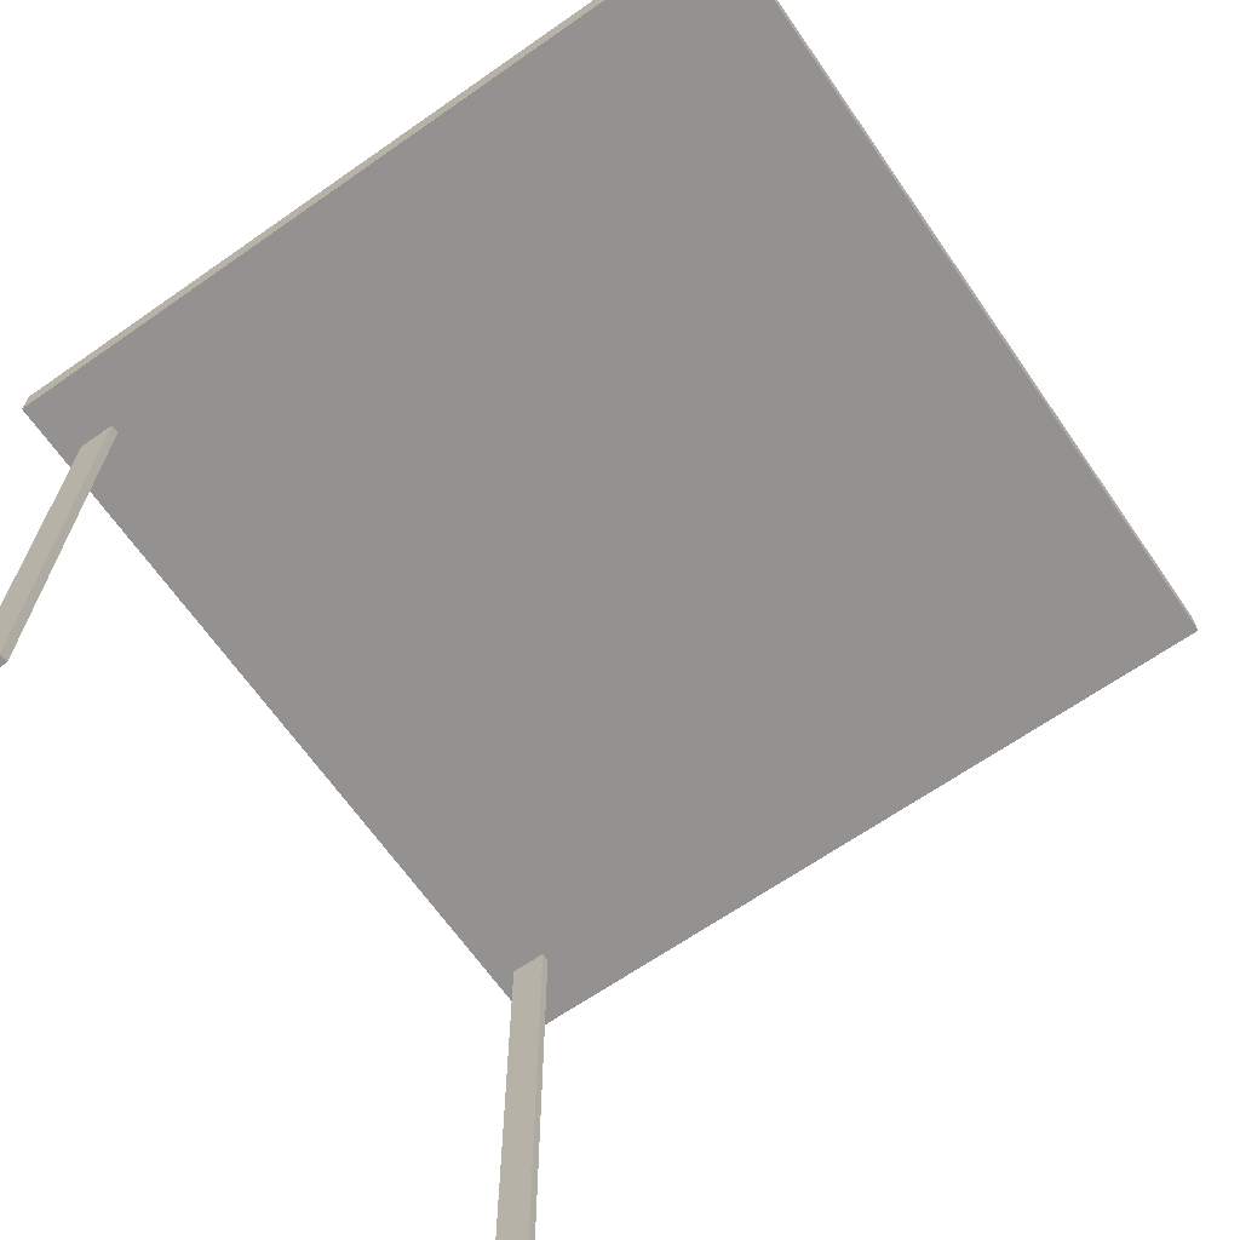
<metadata>
{"format":"obj","ext":"obj","renderer":"f3d","projection":"perspective","resolution":1024,"background":"white","views":[{"elev":-66.4,"azim":124.9,"up":"+Z"}]}
</metadata>
<code>
v 0.4717 -0.4972 0.6284
v -0.4876 -0.4972 0.6284
v 0.4717 -0.4461 0.6284
v -0.5 -0.4972 0.6284
v -0.4876 -0.4461 0.6284
v 0.4841 -0.4972 0.6284
v 0.4717 -0.4461 -0.09892
v -0.5851 -0.5281 0.6284
v -0.5 -0.4461 0.6284
v -0.4876 -0.4972 -0.09892
v 0.4841 -0.4461 0.6284
v 0.4841 -0.4972 -0.09892
v 0.4717 -0.4972 -0.09892
v -0.5851 0.5732 0.6284
v -0.5 -0.4461 -0.09892
v -0.5 -0.4972 -0.09892
v -0.4876 -0.4461 -0.09892
v 0.5692 0.5732 0.6284
v 0.5692 -0.5281 0.6284
v 0.4841 -0.4461 -0.09892
v -0.5851 -0.5281 0.6779
v -0.5851 0.5732 0.6779
v 0.5692 0.5732 0.6779
v 0.5692 -0.5281 0.6779
v -0.5115 -0.4545 0.6779
v 0.4956 -0.4545 0.6779
v -0.5115 0.3092 0.6779
v -0.3302 0.4996 0.6779
v -0.5115 -0.4545 0.681
v 0.4956 0.3092 0.6779
v -0.5085 0.3364 0.6779
v -0.3302 0.4005 0.6779
v 0.3143 0.4996 0.6779
v 0.4956 -0.4545 0.681
v 0.4956 0.3092 0.681
v -0.5115 0.3092 0.681
v 0.5007 0.3364 0.6779
v 0.4353 0.3364 0.6779
v -0.5085 0.3762 0.6779
v -0.4412 0.3762 0.6779
v -0.3302 0.4005 0.6686
v 0.3143 0.4005 0.6779
v 0.3143 0.4996 0.6686
v -0.4412 0.3364 0.6779
v -0.4305 0.3364 0.7026
v -0.3302 0.4996 0.6686
v 0.4353 0.3762 0.6779
v 0.5007 0.3762 0.6779
v -0.3069 0.4415 0.6686
v -0.0523 0.485 0.6686
v 0.4227 0.3762 0.7026
v 0.3591 0.3762 0.6988
v -0.3649 0.3364 0.6988
v -0.3035 0.4333 0.6686
v -0.3074 0.4459 0.6686
v -0.274 0.4843 0.6686
v 0.07769 0.485 0.6686
v -0.3008 0.4298 0.6686
v -0.2997 0.4354 0.6686
v -0.3027 0.4426 0.6686
v -0.308 0.4503 0.6686
v -0.2784 0.4838 0.6686
v -0.1687 0.484 0.6686
v 0.1176 0.484 0.6686
v -0.2981 0.4262 0.6686
v -0.2974 0.4324 0.6686
v -0.3032 0.4465 0.6686
v -0.3069 0.4591 0.6686
v -0.274 0.4163 0.6686
v -0.2828 0.4832 0.6686
v -0.274 0.48 0.6686
v -0.1285 0.484 0.6686
v -0.1719 0.4836 0.6686
v 0.1578 0.484 0.6686
v 0.1144 0.4836 0.6686
v -0.291 0.4208 0.6686
v -0.295 0.4293 0.6686
v -0.3037 0.4503 0.6686
v -0.3027 0.458 0.6686
v -0.3052 0.4632 0.6686
v -0.2828 0.4174 0.6686
v -0.291 0.4798 0.6686
v -0.2778 0.4795 0.6686
v -0.2611 0.4815 0.6686
v -0.08823 0.484 0.6686
v -0.1655 0.4836 0.6686
v -0.2652 0.4832 0.6686
v 0.161 0.4836 0.6686
v 0.1208 0.4836 0.6686
v 0.1114 0.4824 0.6686
v -0.2869 0.4191 0.6686
v -0.2888 0.4246 0.6686
v -0.3012 0.4616 0.6686
v -0.3035 0.4673 0.6686
v -0.2945 0.4771 0.6686
v -0.2817 0.479 0.6686
v -0.2663 0.479 0.6686
v -0.08503 0.4836 0.6686
v -0.1253 0.4836 0.6686
v -0.1317 0.4836 0.6686
v -0.1749 0.4824 0.6686
v -0.1687 0.4825 0.6686
v 0.164 0.4824 0.6686
v 0.1546 0.4836 0.6686
v 0.1088 0.4804 0.6686
v 0.1176 0.4825 0.6686
v -0.2853 0.4231 0.6686
v -0.2453 0.458 0.6686
v -0.2482 0.4652 0.6686
v -0.2997 0.4652 0.6686
v -0.2981 0.4744 0.6686
v 0.2676 0.4499 0.6686
v -0.2888 0.476 0.6686
v -0.2627 0.4775 0.6686
v -0.08204 0.4824 0.6686
v -0.09144 0.4836 0.6686
v -0.1625 0.4824 0.6686
v 0.2251 0.4824 0.6686
v 0.1578 0.4825 0.6686
v 0.1238 0.4824 0.6686
v 0.1069 0.4778 0.6686
v 0.1122 0.481 0.6686
v 0.1148 0.4821 0.6686
v -0.295 0.4713 0.6686
v 0.2696 0.4545 0.6686
v -0.2919 0.4737 0.6686
v -0.257 0.4798 0.6686
v -0.1775 0.4804 0.6686
v -0.07948 0.4804 0.6686
v -0.08823 0.4825 0.6686
v -0.1223 0.4824 0.6686
v -0.1285 0.4825 0.6686
v -0.1347 0.4824 0.6686
v -0.1715 0.4821 0.6686
v -0.1659 0.4821 0.6686
v 0.2761 0.4824 0.6686
v 0.1666 0.4804 0.6686
v 0.1606 0.4821 0.6686
v 0.1516 0.4824 0.6686
v 0.1056 0.4749 0.6686
v 0.1099 0.4793 0.6686
v 0.1204 0.4821 0.6686
v -0.2445 0.4673 0.6686
v 0.2705 0.4564 0.6686
v -0.2591 0.476 0.6686
v -0.1741 0.481 0.6686
v -0.07751 0.4778 0.6686
v -0.08281 0.481 0.6686
v -0.08543 0.4821 0.6686
v -0.09442 0.4824 0.6686
v -0.1599 0.4804 0.6686
v -0.1633 0.481 0.6686
v 0.2755 0.4762 0.6686
v 0.2251 0.4762 0.6686
v 0.1685 0.4778 0.6686
v 0.1632 0.481 0.6686
v 0.155 0.4821 0.6686
v 0.1263 0.4804 0.6686
v 0.1052 0.4717 0.6686
v 0.1082 0.4771 0.6686
v 0.123 0.481 0.6686
v -0.2506 0.4682 0.6686
v -0.253 0.4713 0.6686
v 0.2719 0.4607 0.6686
v -0.2499 0.4744 0.6686
v -0.1794 0.4778 0.6686
v -0.1764 0.4793 0.6686
v -0.07627 0.4749 0.6686
v -0.08056 0.4793 0.6686
v -0.09104 0.4821 0.6686
v -0.1197 0.4804 0.6686
v -0.1257 0.4821 0.6686
v -0.1313 0.4821 0.6686
v -0.1372 0.4804 0.6686
v 0.2747 0.4715 0.6686
v 0.1655 0.4793 0.6686
v 0.1524 0.481 0.6686
v 0.1491 0.4804 0.6686
v 0.1056 0.4684 0.6686
v 0.1071 0.4745 0.6686
v 0.1253 0.4793 0.6686
v -0.1807 0.4684 0.6686
v 0.2733 0.4653 0.6686
v -0.1807 0.4749 0.6686
v -0.07585 0.4717 0.6686
v -0.07884 0.4771 0.6686
v -0.09591 0.4793 0.6686
v -0.09366 0.481 0.6686
v -0.09699 0.4804 0.6686
v -0.123 0.481 0.6686
v -0.1339 0.481 0.6686
v -0.158 0.4778 0.6686
v -0.161 0.4793 0.6686
v 0.2743 0.4691 0.6686
v 0.2251 0.4715 0.6686
v 0.1698 0.4749 0.6686
v 0.1672 0.4771 0.6686
v 0.1501 0.4793 0.6686
v 0.1283 0.4778 0.6686
v 0.1069 0.4655 0.6686
v 0.1071 0.4688 0.6686
v 0.1067 0.4717 0.6686
v 0.127 0.4771 0.6686
v -0.1794 0.4655 0.6686
v -0.2472 0.4708 0.6686
v -0.1811 0.4717 0.6686
v -0.1781 0.4771 0.6686
v -0.07627 0.4684 0.6686
v -0.07738 0.4717 0.6686
v -0.07775 0.4745 0.6686
v -0.09763 0.4771 0.6686
v -0.1177 0.4778 0.6686
v -0.1208 0.4793 0.6686
v -0.1392 0.4778 0.6686
v -0.1361 0.4793 0.6686
v 0.1702 0.4717 0.6686
v 0.1484 0.4771 0.6686
v 0.1471 0.4778 0.6686
v 0.1088 0.4629 0.6686
v 0.1082 0.4662 0.6686
v 0.1281 0.4745 0.6686
v -0.1781 0.4662 0.6686
v 0.2251 0.4653 0.6686
v -0.1792 0.4745 0.6686
v -0.07751 0.4655 0.6686
v -0.07775 0.4688 0.6686
v -0.09871 0.4745 0.6686
v -0.09896 0.4778 0.6686
v -0.1567 0.4749 0.6686
v -0.1593 0.4771 0.6686
v 0.1698 0.4684 0.6686
v 0.1687 0.4717 0.6686
v 0.1683 0.4745 0.6686
v 0.1473 0.4745 0.6686
v 0.1295 0.4749 0.6686
v 0.1114 0.4609 0.6686
v 0.1281 0.4688 0.6686
v 0.1284 0.4717 0.6686
v -0.07948 0.4629 0.6686
v -0.1792 0.4688 0.6686
v -0.1796 0.4717 0.6686
v -0.07884 0.4662 0.6686
v -0.09871 0.4688 0.6686
v -0.09908 0.4717 0.6686
v -0.1002 0.4749 0.6686
v -0.1165 0.4749 0.6686
v -0.1191 0.4771 0.6686
v -0.1379 0.4771 0.6686
v -0.1404 0.4749 0.6686
v 0.1685 0.4655 0.6686
v 0.1683 0.4688 0.6686
v 0.1459 0.4749 0.6686
v 0.127 0.4662 0.6686
v -0.1593 0.4662 0.6686
v -0.1582 0.4688 0.6686
v -0.1582 0.4745 0.6686
v -0.09763 0.4662 0.6686
v -0.1006 0.4717 0.6686
v -0.1563 0.4717 0.6686
v 0.1672 0.4662 0.6686
v 0.1473 0.4688 0.6686
v 0.147 0.4717 0.6686
v 0.1454 0.4717 0.6686
v 0.13 0.4717 0.6686
v 0.1295 0.4684 0.6686
v -0.1579 0.4717 0.6686
v -0.1002 0.4684 0.6686
v -0.1161 0.4717 0.6686
v -0.118 0.4745 0.6686
v -0.1389 0.4745 0.6686
v -0.1408 0.4717 0.6686
v 0.1484 0.4662 0.6686
v 0.1283 0.4655 0.6686
v -0.09896 0.4655 0.6686
v -0.158 0.4655 0.6686
v -0.1567 0.4684 0.6686
v -0.1165 0.4684 0.6686
v -0.1176 0.4717 0.6686
v 0.1501 0.464 0.6686
v 0.1459 0.4684 0.6686
v -0.1177 0.4655 0.6686
v -0.118 0.4688 0.6686
v -0.1393 0.4717 0.6686
v -0.1404 0.4684 0.6686
v 0.1471 0.4655 0.6686
v -0.1392 0.4655 0.6686
v -0.1191 0.4662 0.6686
v -0.1389 0.4688 0.6686
v -0.1379 0.4662 0.6686
f 1 2 3
f 2 1 4
f 3 2 1
f 4 1 2
f 3 2 5
f 5 2 3
f 3 6 1
f 1 6 3
f 3 1 7
f 8 4 1
f 1 4 8
f 9 2 4
f 4 2 9
f 2 10 4
f 2 9 5
f 5 9 2
f 2 5 10
f 3 5 11
f 11 5 3
f 6 3 11
f 11 3 6
f 6 8 1
f 1 8 6
f 6 12 1
f 13 7 1
f 3 7 11
f 4 8 14
f 14 8 4
f 4 14 9
f 9 14 4
f 9 4 15
f 16 4 10
f 9 14 5
f 5 14 9
f 9 15 5
f 17 10 5
f 18 11 5
f 5 11 18
f 18 6 11
f 11 6 18
f 6 11 12
f 6 19 8
f 8 19 6
f 13 1 12
f 13 12 7
f 20 11 7
f 21 14 8
f 8 14 21
f 16 15 4
f 16 10 15
f 18 5 14
f 14 5 18
f 17 5 15
f 17 15 10
f 19 6 18
f 18 6 19
f 20 12 11
f 19 21 8
f 8 21 19
f 20 7 12
f 14 21 22
f 22 21 14
f 14 23 18
f 18 23 14
f 23 19 18
f 18 19 23
f 21 19 24
f 24 19 21
f 21 25 22
f 22 25 21
f 23 14 22
f 22 14 23
f 19 23 24
f 24 23 19
f 24 26 21
f 21 26 24
f 25 21 26
f 26 21 25
f 22 25 27
f 27 25 22
f 22 28 23
f 23 28 22
f 26 24 23
f 23 24 26
f 22 27 31
f 31 27 22
f 22 32 28
f 28 32 22
f 33 23 28
f 28 23 33
f 26 23 30
f 30 23 26
f 30 37 27
f 27 37 30
f 22 31 39
f 39 31 22
f 22 40 32
f 32 40 22
f 41 28 32
f 32 28 41
f 42 23 33
f 33 23 42
f 28 43 33
f 33 43 28
f 30 23 37
f 37 23 30
f 45 39 31
f 31 39 45
f 22 39 40
f 40 39 22
f 28 41 46
f 46 41 28
f 47 23 42
f 42 23 47
f 43 28 46
f 46 28 43
f 37 23 48
f 48 23 37
f 44 45 31
f 31 45 44
f 46 49 41
f 48 23 47
f 47 23 48
f 43 50 46
f 51 37 48
f 48 37 51
f 38 52 47
f 47 52 38
f 45 44 53
f 53 44 45
f 54 41 49
f 55 49 46
f 47 51 48
f 48 51 47
f 50 56 46
f 50 43 57
f 52 51 47
f 47 51 52
f 58 41 54
f 54 49 59
f 55 60 49
f 61 55 46
f 56 62 46
f 56 50 63
f 57 43 64
f 65 41 58
f 66 58 54
f 60 59 49
f 67 60 55
f 67 55 61
f 68 61 46
f 62 70 46
f 56 71 62
f 63 50 72
f 63 73 56
f 64 43 74
f 64 75 57
f 76 41 65
f 58 77 65
f 66 77 58
f 78 67 61
f 68 79 61
f 80 68 46
f 69 41 81
f 70 82 46
f 70 62 82
f 62 71 83
f 56 84 71
f 72 50 85
f 63 72 86
f 56 73 87
f 73 86 63
f 63 86 73
f 74 43 88
f 64 74 89
f 75 90 57
f 75 89 64
f 64 89 75
f 91 41 76
f 76 65 92
f 77 92 65
f 78 61 79
f 93 79 68
f 80 93 68
f 94 80 46
f 81 41 91
f 82 95 46
f 62 83 82
f 83 71 96
f 71 84 97
f 87 84 56
f 85 50 98
f 72 85 99
f 72 100 86
f 73 101 87
f 102 86 73
f 73 86 102
f 88 43 103
f 104 88 74
f 74 88 104
f 74 104 89
f 90 105 57
f 90 106 75
f 75 106 90
f 106 89 75
f 75 89 106
f 91 76 107
f 92 107 76
f 93 108 79
f 80 109 93
f 110 80 94
f 111 94 46
f 95 111 46
f 82 113 95
f 83 96 82
f 71 97 96
f 114 97 84
f 87 101 84
f 98 50 115
f 116 98 85
f 85 98 116
f 85 116 99
f 100 99 72
f 72 99 100
f 86 100 117
f 101 102 73
f 73 102 101
f 102 117 86
f 86 117 102
f 103 43 118
f 119 103 88
f 88 103 119
f 119 88 104
f 104 88 119
f 89 104 120
f 105 121 57
f 105 122 90
f 90 122 105
f 90 123 106
f 106 123 90
f 106 120 89
f 89 120 106
f 109 80 110
f 110 94 124
f 111 124 94
f 125 43 112
f 95 126 111
f 95 113 126
f 113 82 96
f 97 114 96
f 84 127 114
f 101 128 84
f 115 50 129
f 130 115 98
f 98 115 130
f 130 98 116
f 116 98 130
f 99 116 131
f 132 99 100
f 100 99 132
f 100 133 117
f 101 134 102
f 102 134 101
f 135 117 102
f 102 117 135
f 118 43 136
f 103 118 137
f 138 103 119
f 119 103 138
f 139 119 104
f 104 119 139
f 104 139 120
f 121 140 57
f 121 141 105
f 105 141 121
f 105 141 122
f 122 141 105
f 90 122 123
f 123 122 90
f 106 142 123
f 142 120 106
f 106 120 142
f 109 110 143
f 124 143 110
f 126 124 111
f 144 43 125
f 113 145 126
f 113 96 114
f 127 145 114
f 128 127 84
f 128 146 101
f 101 146 128
f 129 50 147
f 148 129 115
f 115 129 148
f 149 115 130
f 130 115 149
f 150 130 116
f 116 130 150
f 116 150 131
f 132 131 99
f 99 131 132
f 133 132 100
f 100 132 133
f 117 133 151
f 101 146 134
f 134 146 101
f 102 135 134
f 152 117 135
f 135 117 152
f 136 43 153
f 118 136 154
f 137 118 155
f 156 137 103
f 103 137 156
f 156 103 138
f 138 103 156
f 119 138 157
f 139 157 119
f 119 157 139
f 120 139 158
f 140 159 57
f 140 160 121
f 121 160 140
f 121 160 141
f 141 160 121
f 122 161 141
f 123 142 122
f 161 120 142
f 142 120 161
f 162 143 124
f 126 163 124
f 164 43 144
f 145 163 126
f 113 114 145
f 145 165 127
f 127 165 145
f 128 166 127
f 128 167 146
f 146 167 128
f 147 50 168
f 169 147 129
f 129 147 169
f 169 129 148
f 148 129 169
f 148 115 149
f 149 115 148
f 130 149 170
f 150 170 130
f 130 170 150
f 131 150 171
f 172 131 132
f 132 131 172
f 133 173 132
f 132 173 133
f 133 174 151
f 152 151 117
f 117 151 152
f 134 135 146
f 135 152 146
f 153 43 175
f 153 154 136
f 118 154 155
f 176 155 137
f 137 155 176
f 176 137 156
f 156 137 176
f 138 156 177
f 157 138 177
f 139 177 157
f 157 177 139
f 139 178 158
f 161 158 120
f 120 158 161
f 159 179 57
f 159 180 140
f 140 180 159
f 140 180 160
f 160 180 140
f 141 181 160
f 161 181 141
f 142 161 122
f 162 182 143
f 163 162 124
f 183 43 164
f 163 165 145
f 145 165 163
f 127 184 165
f 166 184 127
f 166 167 128
f 128 167 166
f 146 152 167
f 168 50 185
f 186 168 147
f 147 168 186
f 186 147 169
f 169 147 186
f 148 169 187
f 149 148 188
f 170 149 188
f 150 188 170
f 170 188 150
f 150 189 171
f 190 171 131
f 131 171 190
f 190 131 172
f 172 131 190
f 132 172 173
f 133 191 173
f 173 191 133
f 151 174 192
f 174 191 133
f 133 191 174
f 193 151 152
f 152 151 193
f 175 43 194
f 195 153 175
f 153 196 154
f 155 154 196
f 197 155 176
f 176 155 197
f 156 176 198
f 177 156 198
f 178 177 139
f 139 177 178
f 158 178 199
f 181 158 161
f 161 158 181
f 179 200 57
f 179 201 159
f 159 201 179
f 159 202 180
f 180 202 159
f 160 203 180
f 181 203 160
f 182 204 143
f 205 182 162
f 205 163 162
f 162 163 205
f 194 43 183
f 163 205 165
f 165 205 163
f 184 206 165
f 184 207 166
f 166 207 184
f 166 207 167
f 167 207 166
f 152 193 167
f 185 50 208
f 209 185 168
f 168 185 209
f 210 168 186
f 186 168 210
f 169 186 211
f 187 169 211
f 188 148 187
f 189 188 150
f 150 188 189
f 171 189 212
f 213 171 190
f 190 171 213
f 172 190 191
f 173 172 191
f 174 214 192
f 193 192 151
f 151 192 193
f 174 215 191
f 191 215 174
f 175 194 195
f 216 153 195
f 196 153 216
f 197 196 155
f 155 196 197
f 176 197 217
f 198 176 217
f 178 198 177
f 177 198 178
f 178 218 199
f 181 199 158
f 158 199 181
f 200 219 57
f 159 201 202
f 202 201 159
f 180 221 202
f 203 221 180
f 203 199 181
f 181 199 203
f 206 182 205
f 183 223 194
f 165 206 205
f 206 224 184
f 184 224 206
f 184 224 207
f 207 224 184
f 167 193 207
f 208 50 225
f 226 208 185
f 185 208 226
f 226 185 209
f 209 185 226
f 209 168 210
f 210 168 209
f 186 210 227
f 211 186 227
f 228 211 187
f 187 211 228
f 189 187 188
f 188 187 189
f 189 228 212
f 213 212 171
f 171 212 213
f 190 213 215
f 191 190 215
f 192 214 229
f 214 215 174
f 174 215 214
f 230 192 193
f 193 192 230
f 195 194 223
f 216 195 231
f 232 216 196
f 196 216 232
f 233 196 197
f 197 196 233
f 217 197 234
f 218 217 198
f 198 217 218
f 218 198 178
f 178 198 218
f 199 218 235
f 219 236 57
f 201 237 220
f 202 238 201
f 221 238 202
f 221 235 203
f 203 235 221
f 203 235 199
f 199 235 203
f 182 222 240
f 240 222 182
f 182 240 206
f 206 240 182
f 206 241 224
f 224 241 206
f 207 230 224
f 193 230 207
f 225 50 239
f 242 208 226
f 226 208 242
f 209 226 243
f 210 209 244
f 227 210 244
f 245 227 211
f 211 227 245
f 245 211 228
f 228 211 245
f 228 187 189
f 189 187 228
f 212 228 246
f 247 212 213
f 213 212 247
f 215 213 248
f 214 249 229
f 230 229 192
f 192 229 230
f 214 248 215
f 215 248 214
f 195 223 250
f 231 195 250
f 251 231 216
f 216 231 251
f 251 216 232
f 232 216 251
f 232 196 233
f 233 196 232
f 197 233 234
f 252 234 217
f 217 234 252
f 252 217 218
f 218 217 252
f 218 252 235
f 238 237 201
f 238 235 221
f 221 235 238
f 206 240 241
f 241 240 206
f 224 256 241
f 230 256 224
f 226 242 257
f 243 226 257
f 244 209 243
f 258 244 227
f 227 244 258
f 258 227 245
f 245 227 258
f 228 245 246
f 247 246 212
f 212 246 247
f 213 247 248
f 229 249 259
f 249 248 214
f 214 248 249
f 256 229 230
f 230 229 256
f 260 250 231
f 231 250 260
f 260 231 251
f 251 231 260
f 232 251 261
f 233 232 262
f 234 233 262
f 263 234 252
f 252 234 263
f 235 252 264
f 253 265 237
f 237 265 253
f 237 264 238
f 238 264 237
f 238 264 235
f 235 264 238
f 255 254 222
f 266 255 240
f 241 266 240
f 256 266 241
f 267 257 243
f 243 257 267
f 258 243 244
f 244 243 258
f 245 258 268
f 246 245 268
f 269 246 247
f 247 246 269
f 248 247 270
f 249 271 259
f 266 259 229
f 229 259 266
f 249 270 248
f 248 270 249
f 266 229 256
f 256 229 266
f 261 251 272
f 262 232 261
f 263 262 234
f 234 262 263
f 252 263 264
f 253 273 265
f 265 273 253
f 237 265 264
f 264 265 237
f 255 259 266
f 266 259 255
f 274 257 267
f 267 257 274
f 267 243 258
f 258 243 267
f 268 258 277
f 278 268 246
f 246 268 278
f 278 246 269
f 269 246 278
f 247 269 270
f 259 271 276
f 271 270 249
f 249 270 271
f 272 260 279
f 263 261 262
f 262 261 263
f 264 263 265
f 255 276 259
f 259 276 255
f 258 267 277
f 282 277 268
f 268 277 282
f 282 268 278
f 278 268 282
f 269 278 283
f 270 269 283
f 271 284 276
f 271 283 270
f 270 283 271
f 280 261 263
f 263 261 280
f 263 280 265
f 280 285 273
f 276 284 275
f 277 267 281
f 278 282 288
f 283 278 288
f 284 288 271
f 271 288 284
f 271 288 283
f 283 288 271
f 282 287 289
f 284 289 288
f 288 289 284
f 286 289 284
f 284 289 286
f 7 1 3
f 4 10 2
f 10 5 2
f 1 12 6
f 1 7 13
f 11 7 3
f 15 4 9
f 10 4 16
f 5 15 9
f 5 10 17
f 12 11 6
f 12 1 13
f 7 12 13
f 7 11 20
f 4 15 16
f 15 10 16
f 15 5 17
f 10 15 17
f 11 12 20
f 12 7 20
f 26 29 25
f 29 27 25
f 29 26 34
f 35 26 30
f 27 29 36
f 26 35 34
f 25 29 26
f 25 27 29
f 34 26 29
f 30 26 35
f 36 29 27
f 34 35 26
f 41 49 46
f 46 50 43
f 49 41 54
f 46 49 55
f 46 56 50
f 57 43 50
f 54 41 58
f 46 55 61
f 46 62 56
f 63 50 56
f 64 43 57
f 58 41 65
f 54 58 66
f 61 55 67
f 46 61 68
f 46 70 62
f 62 71 56
f 72 50 63
f 56 73 63
f 74 43 64
f 57 75 64
f 65 41 76
f 61 67 78
f 46 68 80
f 81 41 69
f 46 82 70
f 83 71 62
f 85 50 72
f 86 72 63
f 87 73 56
f 88 43 74
f 89 74 64
f 57 90 75
f 76 41 91
f 46 80 94
f 91 41 81
f 46 95 82
f 96 71 83
f 98 50 85
f 99 85 72
f 86 100 72
f 87 101 73
f 103 43 88
f 89 104 74
f 57 105 90
f 107 76 91
f 76 107 92
f 79 108 93
f 93 109 80
f 94 80 110
f 46 94 111
f 46 111 95
f 95 113 82
f 96 97 71
f 84 101 87
f 115 50 98
f 99 116 85
f 117 100 86
f 118 43 103
f 120 104 89
f 57 121 105
f 110 80 109
f 112 43 125
f 126 113 95
f 96 114 97
f 114 127 84
f 84 128 101
f 129 50 115
f 131 116 99
f 117 133 100
f 136 43 118
f 137 118 103
f 120 139 104
f 57 140 121
f 123 142 106
f 143 110 109
f 110 143 124
f 125 43 144
f 126 145 113
f 114 96 113
f 114 145 127
f 84 127 128
f 147 50 129
f 131 150 116
f 151 133 117
f 134 135 102
f 153 43 136
f 155 118 137
f 157 138 119
f 158 139 120
f 57 159 140
f 141 161 122
f 122 142 123
f 124 143 162
f 124 163 126
f 144 43 164
f 126 163 145
f 145 114 113
f 127 166 128
f 168 50 147
f 170 149 130
f 171 150 131
f 151 174 133
f 146 135 134
f 146 152 135
f 175 43 153
f 155 154 118
f 177 156 138
f 177 138 157
f 158 178 139
f 57 179 159
f 160 181 141
f 141 181 161
f 122 161 142
f 143 182 162
f 124 162 163
f 164 43 183
f 165 184 127
f 127 184 166
f 167 152 146
f 185 50 168
f 187 169 148
f 188 148 149
f 188 149 170
f 171 189 150
f 173 172 132
f 192 174 151
f 194 43 175
f 175 153 195
f 154 196 153
f 196 154 155
f 198 176 156
f 198 156 177
f 199 178 158
f 57 200 179
f 180 203 160
f 160 203 181
f 143 204 182
f 162 182 205
f 183 43 194
f 165 206 184
f 167 193 152
f 208 50 185
f 211 186 169
f 211 169 187
f 187 148 188
f 212 189 171
f 191 190 172
f 191 172 173
f 192 214 174
f 195 153 216
f 216 153 196
f 217 197 176
f 217 176 198
f 199 218 178
f 57 219 200
f 202 221 180
f 180 221 203
f 205 182 206
f 205 206 165
f 207 193 167
f 225 50 208
f 227 210 186
f 227 186 211
f 212 228 189
f 215 213 190
f 215 190 191
f 229 214 192
f 231 195 216
f 234 197 217
f 235 218 199
f 57 236 219
f 220 237 201
f 201 238 202
f 202 238 221
f 224 230 207
f 207 230 193
f 239 50 225
f 243 226 209
f 244 209 210
f 244 210 227
f 246 228 212
f 248 213 215
f 229 249 214
f 250 223 195
f 250 195 231
f 234 233 197
f 235 252 218
f 201 237 238
f 241 256 224
f 224 256 230
f 257 242 226
f 257 226 243
f 243 209 244
f 246 245 228
f 248 247 213
f 259 249 229
f 261 251 232
f 262 232 233
f 262 233 234
f 264 252 235
f 222 254 255
f 240 255 266
f 240 266 241
f 241 266 256
f 268 258 245
f 268 245 246
f 270 247 248
f 259 271 249
f 272 251 261
f 261 232 262
f 264 263 252
f 277 258 268
f 270 269 247
f 276 271 259
f 279 260 272
f 265 263 264
f 277 267 258
f 283 278 269
f 283 269 270
f 276 284 271
f 265 280 263
f 273 285 280
f 275 284 276
f 281 267 277
f 288 282 278
f 288 278 283
f 289 287 282
f 59 49 54
f 49 60 55
f 49 59 60
f 55 60 67
f 65 77 58
f 58 77 66
f 61 79 68
f 82 62 70
f 71 84 56
f 92 65 76
f 65 92 77
f 79 61 78
f 68 79 93
f 68 93 80
f 82 83 62
f 97 84 71
f 56 84 87
f 82 96 83
f 84 97 114
f 124 94 110
f 94 124 111
f 111 126 95
f 96 82 113
f 111 124 126
f 154 136 118
f 136 154 153
f 195 194 175
f 194 223 183
f 223 194 195

</code>
